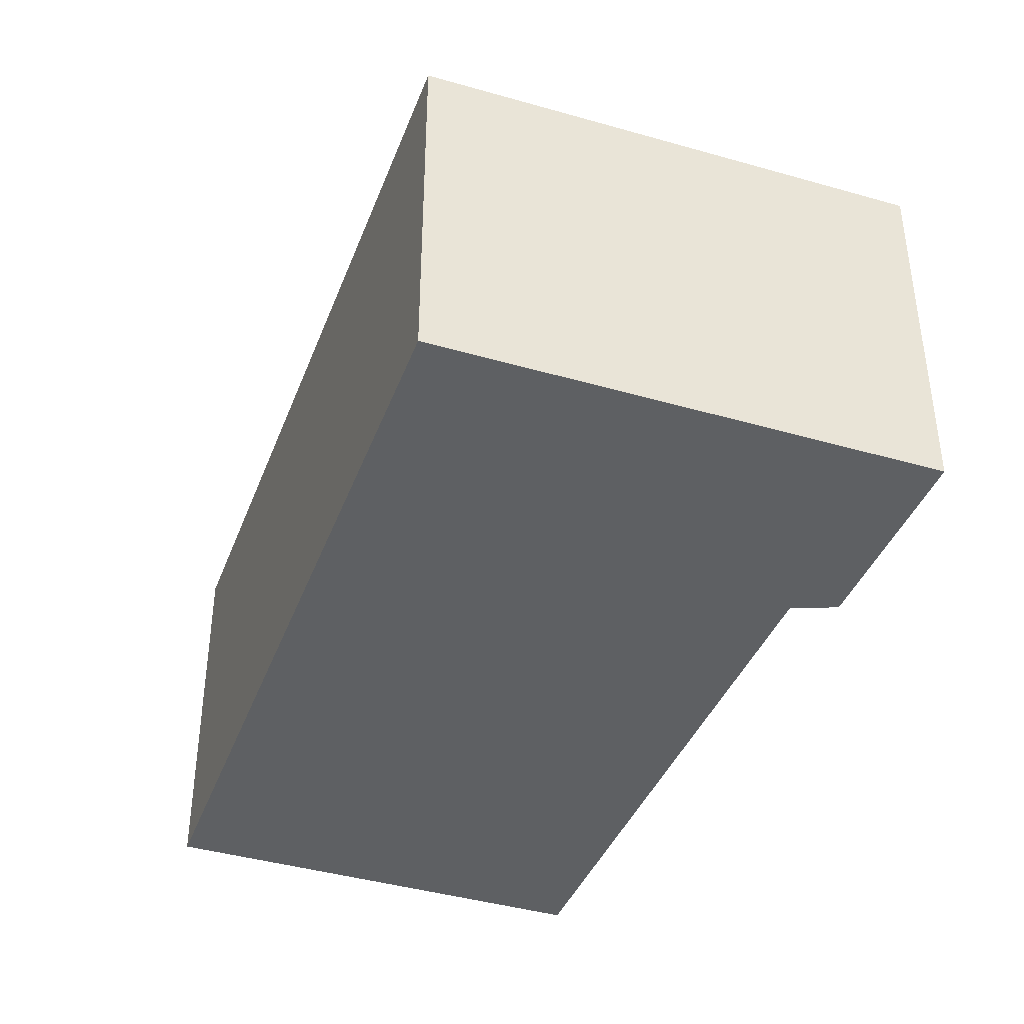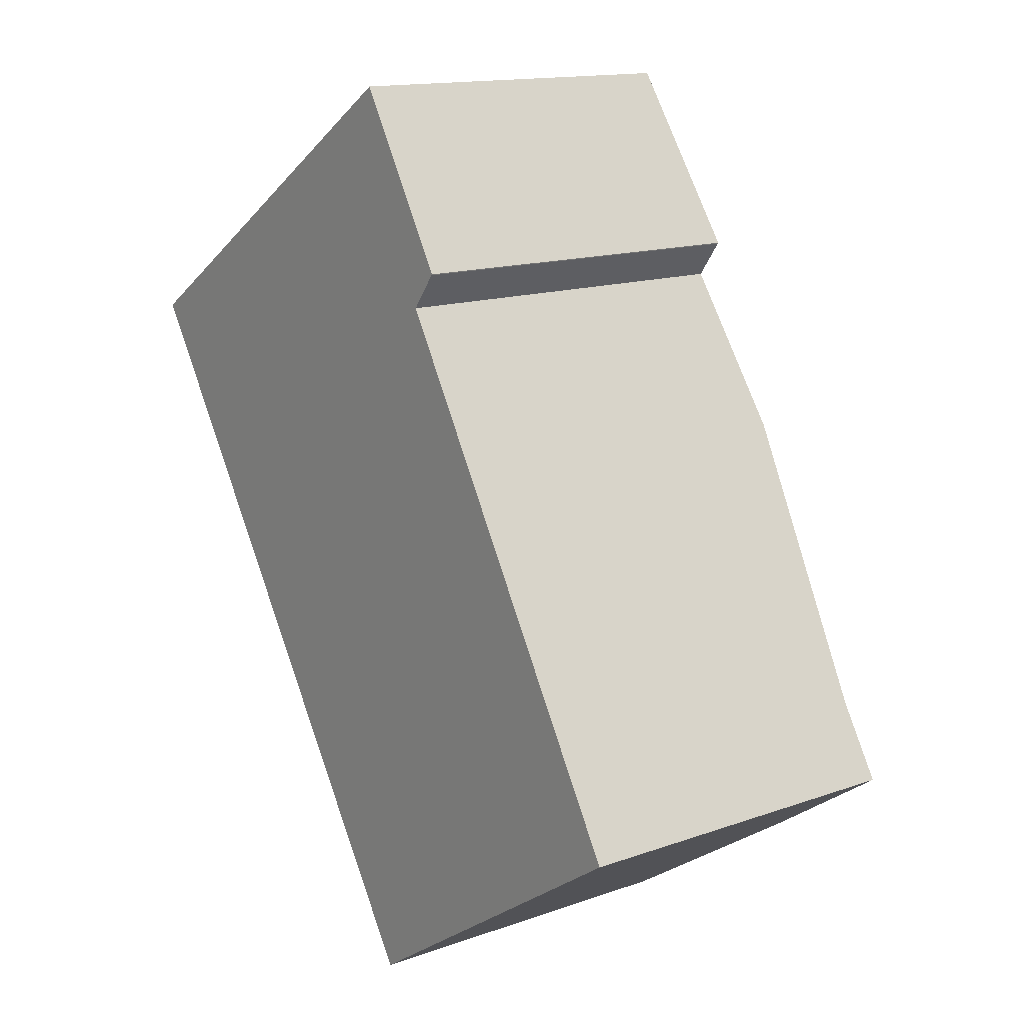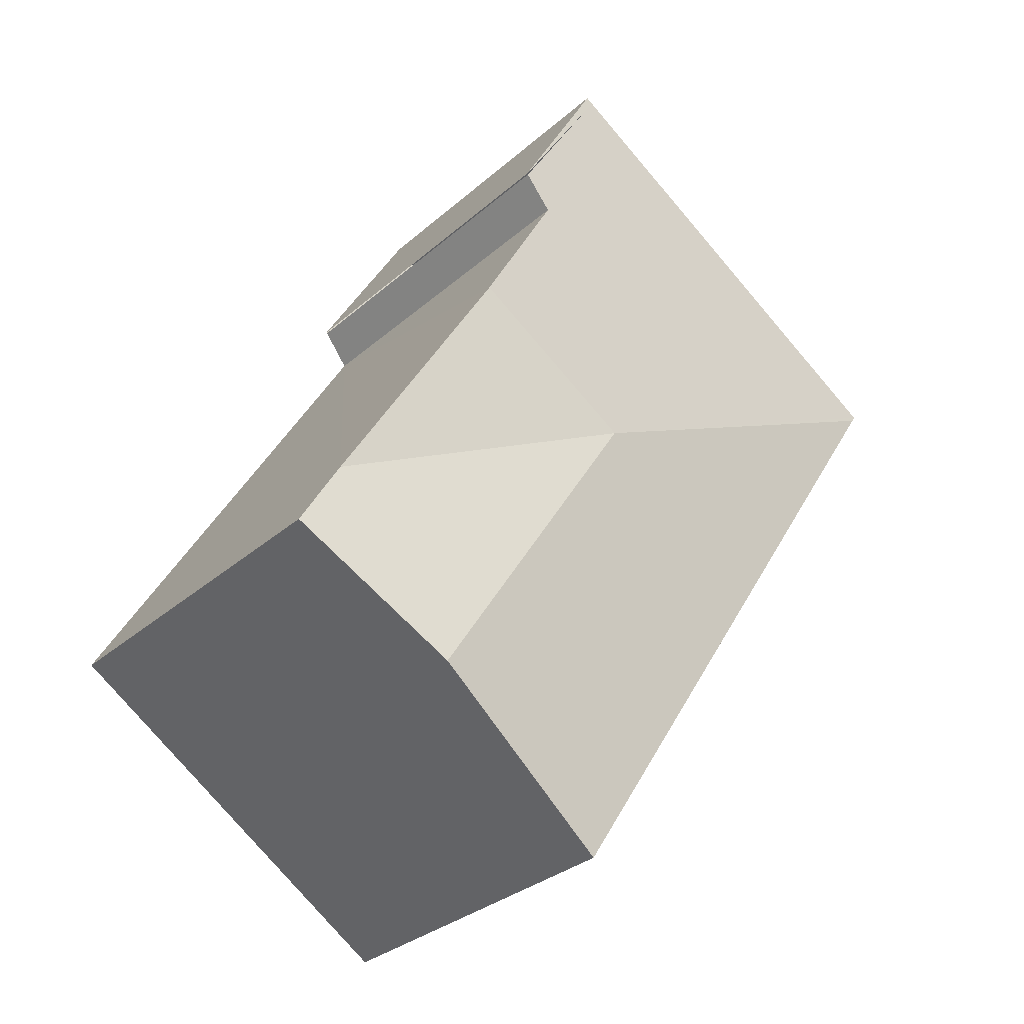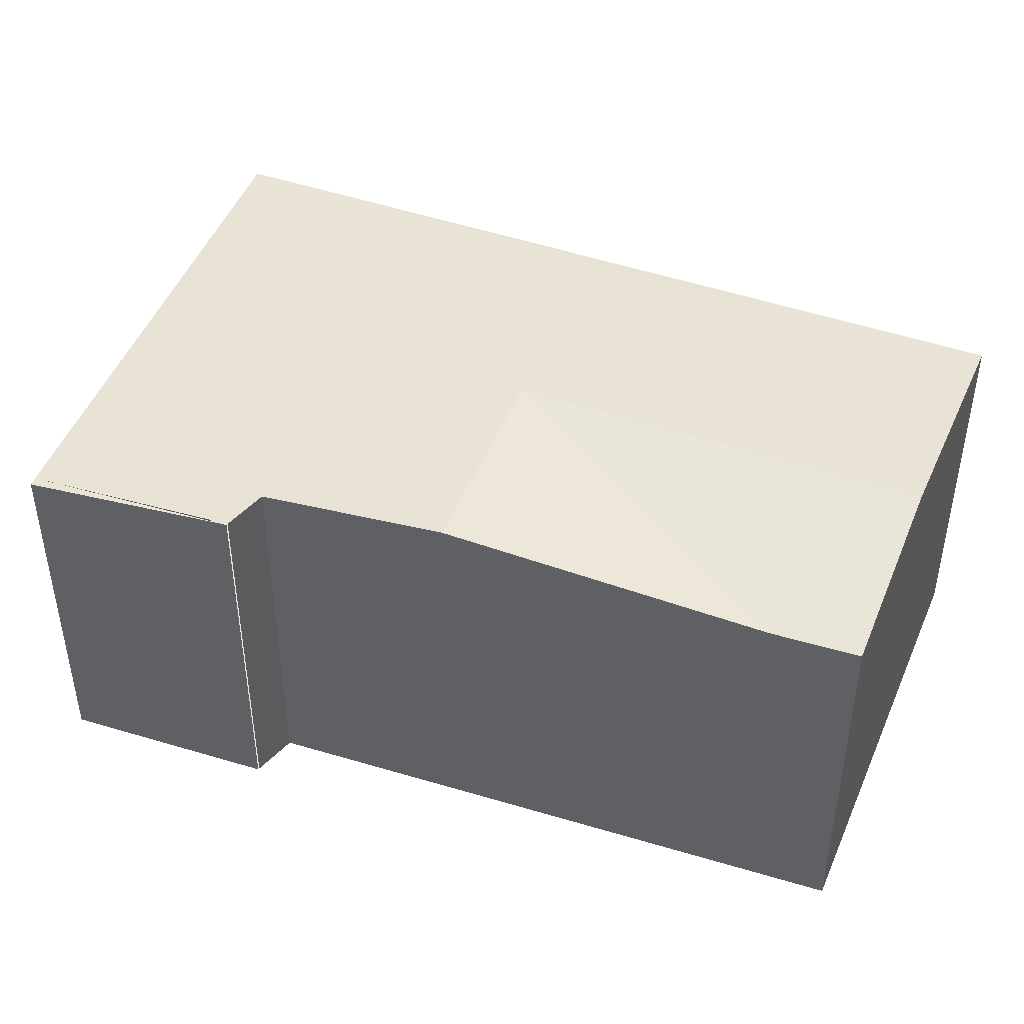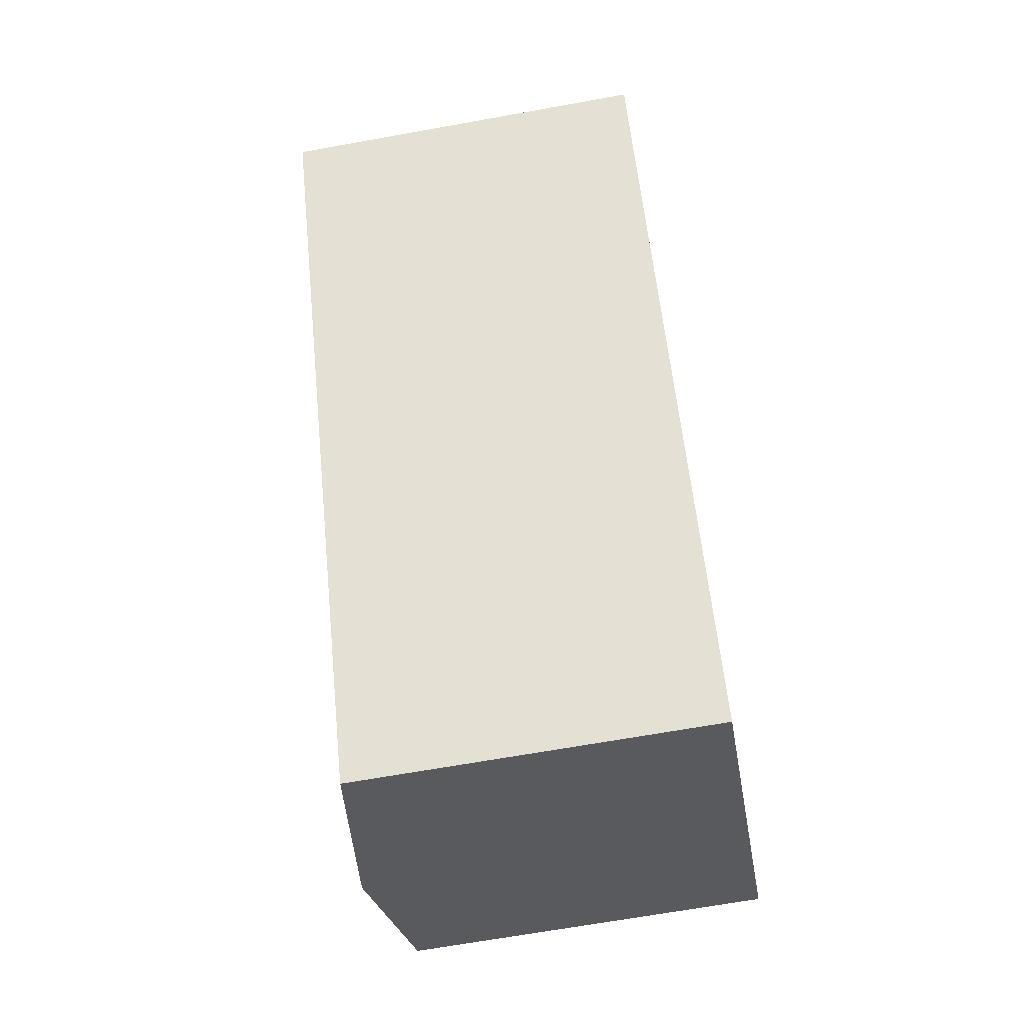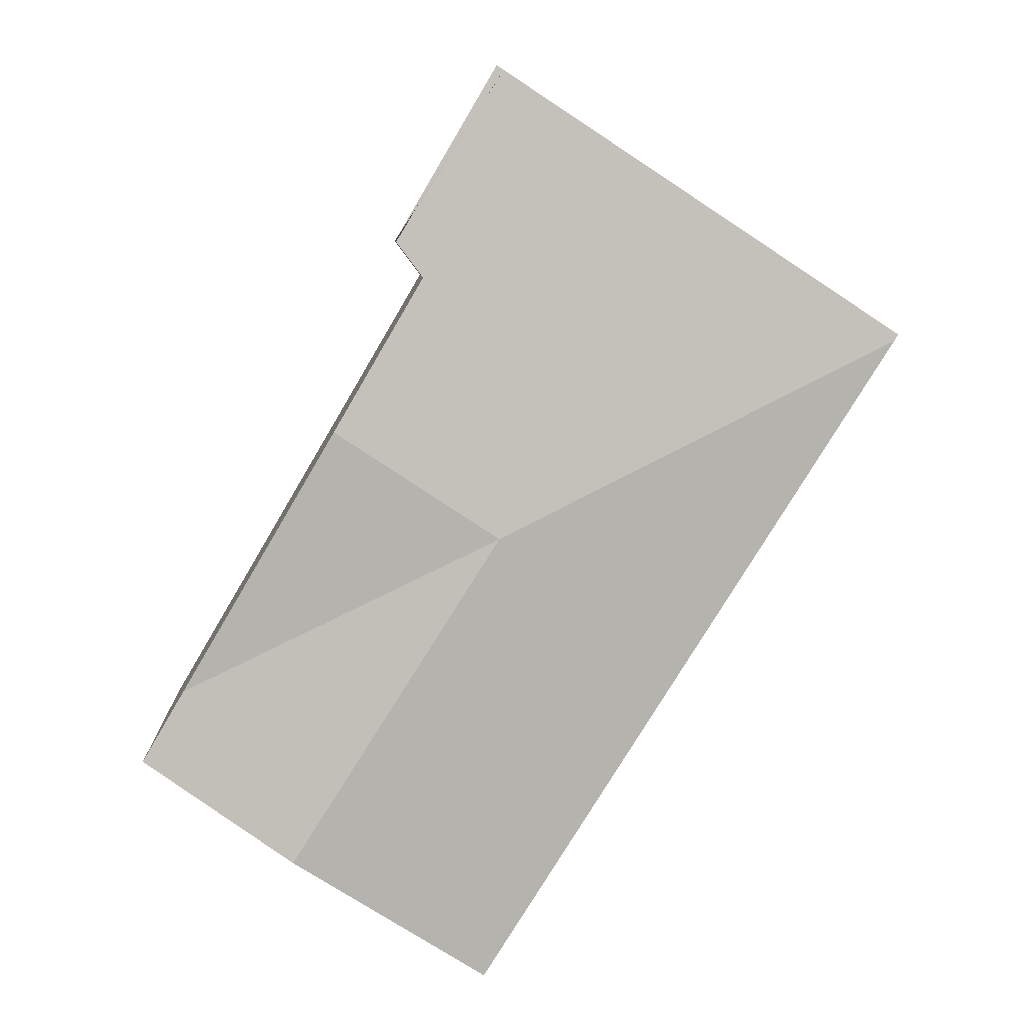
<metadata>
{"format":"obj","ext":"obj","renderer":"f3d","projection":"perspective","resolution":1024,"background":"white","views":[{"elev":-42.4,"azim":-52.3,"up":"+Y"},{"elev":14.4,"azim":52.2,"up":"+Z"},{"elev":-31.1,"azim":141.0,"up":"+Z"},{"elev":47.5,"azim":78.4,"up":"+Y"},{"elev":-66.3,"azim":-79.7,"up":"+Z"},{"elev":6.5,"azim":177.2,"up":"+Z"}]}
</metadata>
<code>
v  3.666 3.238 2.404
v  4.58 3.371 0.848
v  3.603 3.238 2.363
v  4.572 3.372 0.838
v  0 3.238 1.983e-16
v  4.332 3.382 0.52
v  5.137 3.5 -0.855
v  3.655 3.5 -1.827
v  0.035 3.243 -0.055
v  6.533 3.295 -3.236
v  6.912 3.299 -3.883
v  5.543 3.5 -4.796
v  3.792 3.243 -5.964
v  4.58 -5.193e-17 0.848
v  3.666 -1.472e-16 2.404
v  4.332 -3.184e-17 0.52
v  5.137 5.235e-17 -0.855
v  6.533 1.981e-16 -3.236
v  6.912 2.378e-16 -3.883
v  4.572 -5.131e-17 0.838
v  3.792 3.652e-16 -5.964
v  5.543 2.937e-16 -4.796
v  0.035 3.368e-18 -0.055
v  0 0 0
v  3.603 -1.447e-16 2.363
g defaultobject
f 1 2 3
f 4 5 3
f 5 4 6
f 5 6 7
f 5 7 8
f 5 8 9
f 8 7 10
f 11 8 10
f 8 11 12
f 9 12 13
f 12 9 8
f 1 14 2
f 14 1 15
f 16 7 6
f 7 16 10
f 10 16 17
f 10 17 18
f 10 18 11
f 11 18 19
f 4 16 6
f 16 4 20
f 19 12 11
f 12 19 13
f 13 19 21
f 21 19 22
f 21 9 13
f 9 21 23
f 9 23 5
f 5 23 24
f 3 15 1
f 15 3 5
f 15 5 25
f 25 5 24
f 22 23 21
f 23 22 19
f 23 19 18
f 23 18 17
f 23 17 16
f 23 16 20
f 23 20 14
f 23 14 15
f 23 15 24
f 24 15 25

</code>
